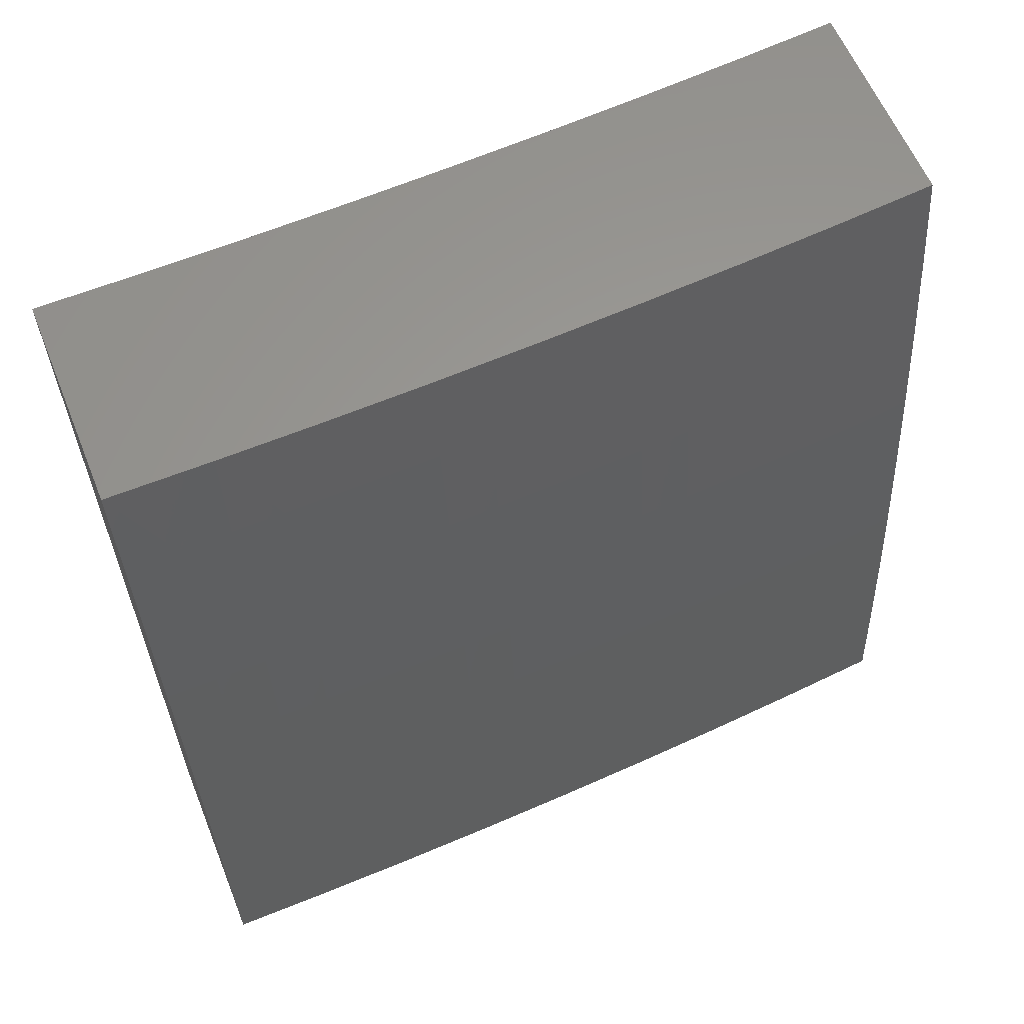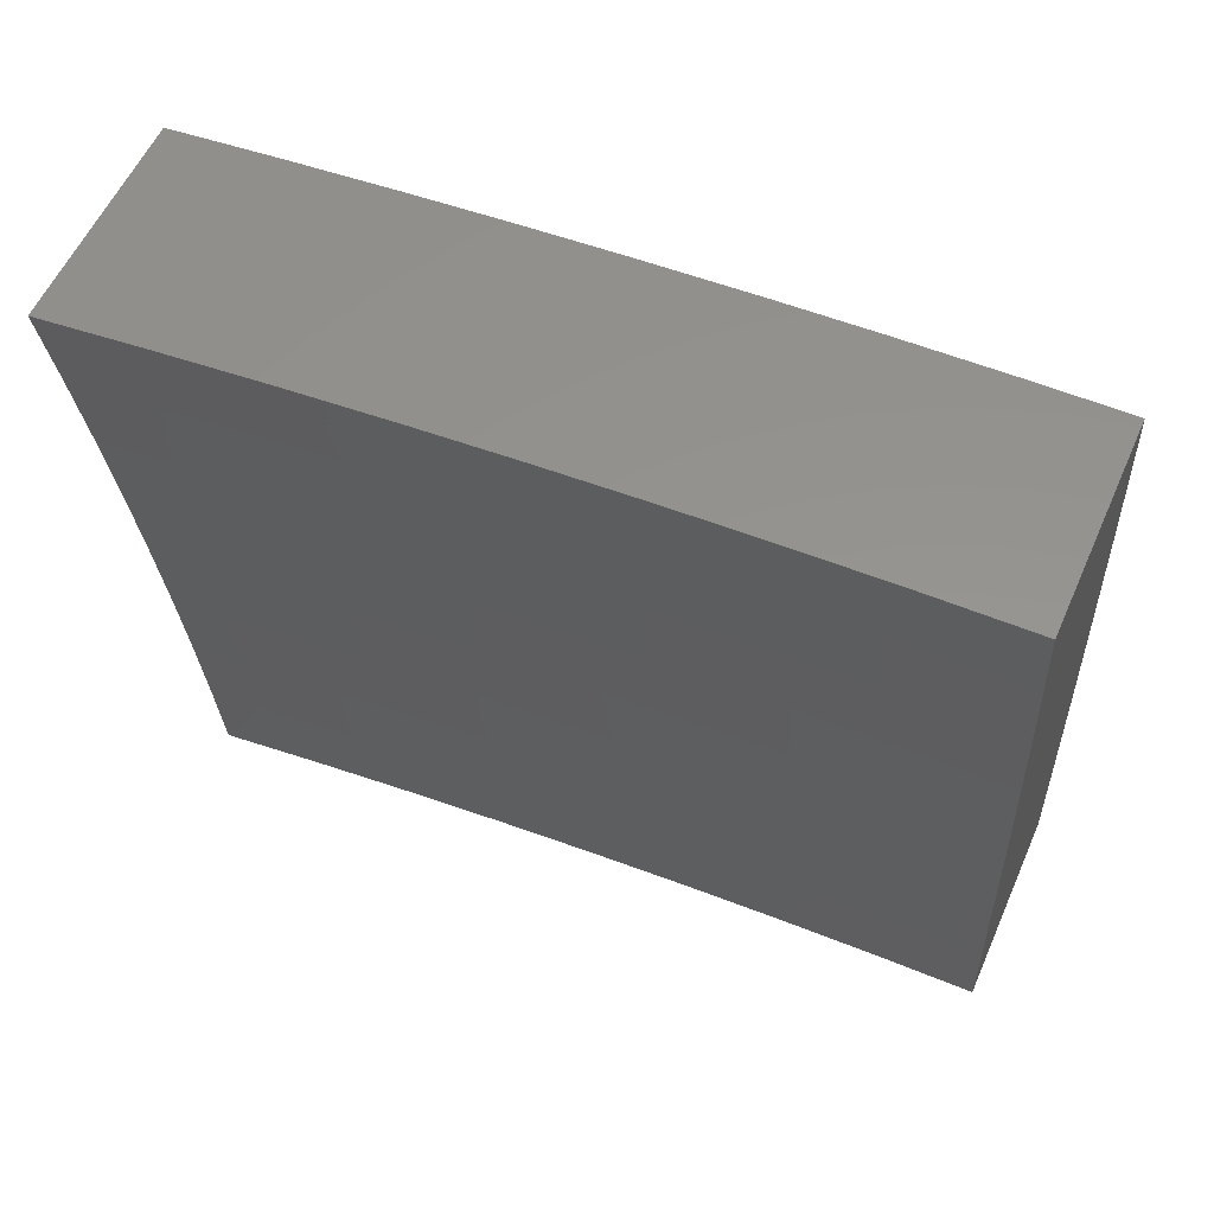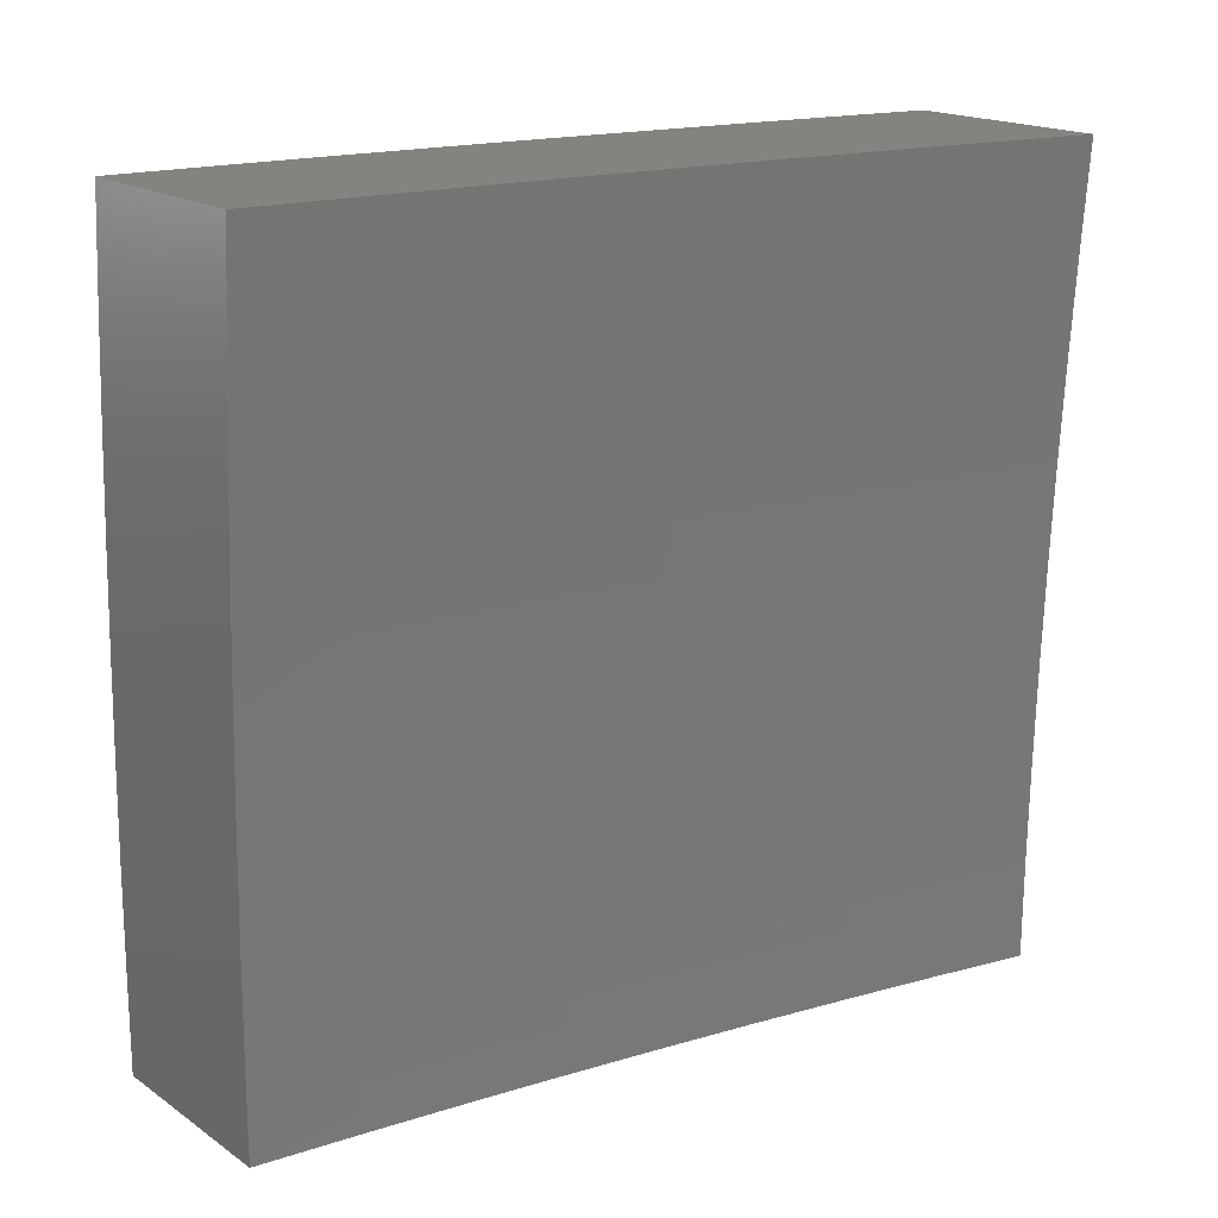
<metadata>
{"format":"stl","ext":"stl","renderer":"f3d","projection":"perspective","resolution":1024,"background":"white","views":[{"elev":60.5,"azim":-112.1,"up":"+Y"},{"elev":56.8,"azim":113.6,"up":"+Y"},{"elev":18.0,"azim":52.0,"up":"+Z"}]}
</metadata>
<code>
# stl→obj: 330 verts, 656 faces
v -11.24 1.126 0
v -11.24 1.126 0.03078
v -11.25 1 0
v -11.24 1.126 0.06159
v -11.25 1 0.1252
v -11.24 1.126 0.09243
v -11.24 1.126 0.1233
v -11.23 1.251 0.1233
v -11.23 1.251 0.1542
v -11.21 1.376 0.1542
v -11.21 1.376 0.1852
v -11.19 1.501 0.1852
v -11.19 1.501 0.2161
v -11.18 1.627 0.1852
v -11.17 1.626 0.2161
v -11.16 1.754 0.1852
v -11.15 1.754 0.2161
v -11.13 1.88 0.2161
v -11.13 1.88 0.2471
v -11.11 2 0.2503
v -11.13 1.88 0.2782
v -11.13 1.88 0.3092
v -11.15 1.753 0.2782
v -11.15 1.753 0.3092
v -11.17 1.626 0.3092
v -11.17 1.626 0.3403
v -11.19 1.501 0.3403
v -11.19 1.501 0.3715
v -11.21 1.376 0.3403
v -11.21 1.375 0.3715
v -11.22 1.25 0.3403
v -11.22 1.25 0.3715
v -11.24 1.125 0.3403
v -11.24 1.125 0.3715
v -11.25 1 0.3754
v -11.23 1.125 0.4026
v -11.23 1.125 0.4338
v -11.22 1.25 0.4338
v -11.22 1.25 0.465
v -11.2 1.375 0.465
v -11.2 1.375 0.4963
v -11.19 1.5 0.4963
v -11.18 1.5 0.5589
v -11.17 1.626 0.4963
v -11.16 1.625 0.5589
v -11.15 1.752 0.4963
v -11.14 1.752 0.5589
v -11.12 1.878 0.5589
v -11.12 1.878 0.6216
v -11.1 2 0.6255
v -11.12 1.877 0.6844
v -11.09 2 0.7504
v -11.11 1.877 0.7473
v -11.11 1.876 0.8103
v -11.13 1.75 0.7473
v -11.13 1.75 0.8103
v -11.15 1.623 0.8103
v -11.15 1.623 0.8734
v -11.16 1.497 0.8734
v -11.16 1.497 0.9367
v -11.18 1.372 0.8734
v -11.18 1.371 0.9367
v -11.2 1.247 0.8734
v -11.19 1.246 0.9367
v -11.21 1.122 0.8734
v -11.2 1.121 0.9367
v -11.22 1 0.8752
v -11.21 1 1
v -11.2 1.126 1
v -11.19 1.251 1
v -11.17 1.377 1
v -11.15 1.502 1
v -11.14 1.622 0.9367
v -11.13 1.627 1
v -11.12 1.748 0.9367
v -11.11 1.751 1
v -11.1 1.874 0.9367
v -11.09 1.876 1
v -11.07 2 1
v -11.08 2 0.8752
v -11.1 1.875 0.8734
v -11.23 1.251 0.03078
v -11.23 1.251 0
v -11.21 1.376 0.03078
v -11.21 1.377 0
v -11.2 1.502 0.03078
v -11.2 1.502 0
v -11.18 1.627 0
v -11.18 1.627 0.03078
v -11.16 1.751 0
v -11.16 1.754 0.03078
v -11.14 1.876 0
v -11.14 1.881 0.03078
v -11.11 2 0
v -11.13 1.881 0.06159
v -11.11 2 0.1252
v -11.13 1.881 0.09243
v -11.13 1.88 0.1233
v -11.16 1.754 0.09243
v -11.16 1.754 0.1233
v -11.18 1.627 0.1233
v -11.18 1.627 0.1542
v -11.19 1.501 0.1542
v -11.13 1.88 0.1852
v -11.13 1.88 0.1542
v -11.11 2 0.3754
v -11.13 1.88 0.3403
v -11.15 1.753 0.3403
v -11.17 1.626 0.3715
v -11.19 1.501 0.4026
v -11.21 1.375 0.4026
v -11.22 1.25 0.4026
v -11.1 2 0.5005
v -11.13 1.879 0.4338
v -11.13 1.879 0.4026
v -11.13 1.88 0.3715
v -11.15 1.753 0.3715
v -11.13 1.879 0.4963
v -11.13 1.879 0.465
v -11.15 1.753 0.465
v -11.15 1.753 0.4338
v -11.17 1.626 0.465
v -11.17 1.626 0.4338
v -11.19 1.5 0.465
v -11.19 1.5 0.4338
v -11.2 1.375 0.4338
v -11.21 1.122 0.8103
v -11.23 1 0.7504
v -11.22 1.123 0.7473
v -11.22 1.123 0.6844
v -11.2 1.248 0.7473
v -11.21 1.248 0.6844
v -11.19 1.373 0.7473
v -11.19 1.373 0.6844
v -11.17 1.498 0.7473
v -11.18 1.499 0.6844
v -11.16 1.624 0.6844
v -11.16 1.625 0.6216
v -11.14 1.751 0.6216
v -11.24 1 0.6254
v -11.23 1.124 0.6216
v -11.21 1.249 0.6216
v -11.2 1.374 0.6216
v -11.18 1.499 0.6216
v -11.23 1.124 0.5589
v -11.24 1 0.5004
v -11.23 1.124 0.4963
v -11.23 1.124 0.465
v -11.22 1.249 0.4963
v -11.24 1.125 0.3092
v -11.25 1 0.2503
v -11.24 1.125 0.2782
v -11.24 1.125 0.2471
v -11.22 1.25 0.2782
v -11.22 1.251 0.2471
v -11.21 1.376 0.2782
v -11.21 1.376 0.2471
v -11.19 1.501 0.2782
v -11.19 1.501 0.2471
v -11.17 1.626 0.2471
v -11.24 1.125 0.1852
v -11.24 1.125 0.2161
v -11.23 1.251 0.06159
v -11.21 1.376 0.06159
v -11.2 1.502 0.06159
v -11.23 1.251 0.09243
v -11.21 1.376 0.09243
v -11.19 1.502 0.09243
v -11.18 1.627 0.06159
v -11.24 1.125 0.1542
v -11.23 1.251 0.1852
v -11.23 1.251 0.2161
v -11.21 1.376 0.2161
v -11.22 1.25 0.3092
v -11.21 1.376 0.3092
v -11.19 1.501 0.3092
v -11.17 1.626 0.2782
v -11.15 1.754 0.2471
v -11.21 1.249 0.5589
v -11.2 1.374 0.5589
v -11.2 1.247 0.8103
v -11.18 1.372 0.8103
v -11.17 1.498 0.8103
v -11.15 1.624 0.7473
v -11.14 1.751 0.6844
v -11.21 1.376 0.1233
v -11.19 1.502 0.1233
v -11.18 1.627 0.09243
v -11.16 1.754 0.06159
v -11.17 1.626 0.4026
v -11.16 1.754 0.1542
v -11.15 1.753 0.4026
v -11.13 1.749 0.8734
v -11.37 2 0.1252
v -11.38 2 0
v -11.4 1.88 0.0616
v -11.4 1.876 0
v -11.42 1.754 0.0616
v -11.42 1.751 0
v -11.43 1.626 0.0616
v -11.43 1.626 0
v -11.45 1.501 0.0616
v -11.45 1.501 0
v -11.47 1.376 0
v -11.47 1.376 0.0616
v -11.48 1.251 0
v -11.48 1.251 0.0616
v -11.5 1.126 0
v -11.49 1.126 0.0616
v -11.51 1 0
v -11.51 1 0.1251
v -11.5 1 0.2503
v -11.49 1.125 0.1852
v -11.49 1.125 0.1233
v -11.48 1.251 0.1233
v -11.47 1.376 0.1233
v -11.45 1.501 0.1233
v -11.5 1 0.3754
v -11.49 1.125 0.3093
v -11.49 1.125 0.2472
v -11.48 1.25 0.2472
v -11.48 1.251 0.1852
v -11.47 1.376 0.2472
v -11.47 1.376 0.1852
v -11.45 1.501 0.2472
v -11.45 1.501 0.1852
v -11.43 1.626 0.1852
v -11.43 1.626 0.1233
v -11.42 1.754 0.1233
v -11.5 1 0.5004
v -11.49 1.124 0.4339
v -11.49 1.125 0.3715
v -11.48 1.25 0.3715
v -11.48 1.25 0.3093
v -11.46 1.375 0.3715
v -11.46 1.376 0.3093
v -11.45 1.501 0.3715
v -11.45 1.501 0.3093
v -11.43 1.626 0.3093
v -11.43 1.626 0.2472
v -11.41 1.753 0.2472
v -11.41 1.753 0.1852
v -11.39 1.88 0.1852
v -11.4 1.88 0.1233
v -11.49 1 0.6254
v -11.48 1.124 0.5589
v -11.49 1.124 0.4963
v -11.47 1.249 0.4963
v -11.47 1.25 0.4339
v -11.46 1.375 0.4963
v -11.46 1.375 0.4339
v -11.44 1.5 0.4963
v -11.44 1.5 0.4339
v -11.43 1.626 0.4339
v -11.43 1.626 0.3715
v -11.41 1.753 0.3715
v -11.41 1.753 0.3093
v -11.39 1.88 0.3093
v -11.39 1.88 0.2472
v -11.37 2 0.2503
v -11.48 1 0.7504
v -11.48 1.123 0.6844
v -11.48 1.124 0.6216
v -11.47 1.249 0.6216
v -11.47 1.249 0.5589
v -11.45 1.374 0.6216
v -11.46 1.374 0.5589
v -11.44 1.499 0.6216
v -11.44 1.5 0.5589
v -11.42 1.625 0.5589
v -11.42 1.625 0.4963
v -11.41 1.752 0.4963
v -11.41 1.753 0.4339
v -11.39 1.879 0.4339
v -11.39 1.879 0.3715
v -11.37 2 0.3754
v -11.48 1 0.8752
v -11.47 1.122 0.8103
v -11.47 1.123 0.7473
v -11.46 1.248 0.7473
v -11.46 1.248 0.6844
v -11.45 1.373 0.7473
v -11.45 1.373 0.6844
v -11.43 1.498 0.7473
v -11.43 1.499 0.6844
v -11.42 1.624 0.6844
v -11.42 1.625 0.6216
v -11.4 1.751 0.6216
v -11.4 1.752 0.5589
v -11.38 1.878 0.5589
v -11.39 1.879 0.4963
v -11.37 2 0.5004
v -11.47 1 1
v -11.46 1.121 0.9367
v -11.46 1.122 0.8735
v -11.45 1.247 0.8735
v -11.46 1.247 0.8103
v -11.44 1.372 0.8735
v -11.44 1.372 0.8103
v -11.42 1.497 0.8735
v -11.43 1.498 0.8103
v -11.41 1.623 0.8103
v -11.41 1.624 0.7473
v -11.39 1.75 0.7473
v -11.4 1.751 0.6844
v -11.38 1.877 0.6844
v -11.38 1.878 0.6216
v -11.36 2 0.6254
v -11.45 1.126 1
v -11.45 1.246 0.9367
v -11.44 1.251 1
v -11.43 1.371 0.9367
v -11.43 1.376 1
v -11.42 1.497 0.9367
v -11.41 1.501 1
v -11.4 1.622 0.9367
v -11.4 1.623 0.8735
v -11.39 1.749 0.8735
v -11.39 1.75 0.8103
v -11.37 1.876 0.8103
v -11.37 1.877 0.7473
v -11.35 2 0.7504
v -11.39 1.626 1
v -11.38 1.748 0.9367
v -11.37 1.875 0.8735
v -11.34 2 0.8752
v -11.38 1.751 1
v -11.36 1.874 0.9367
v -11.36 1.876 1
v -11.33 2 1
f 1 2 3
f 3 2 4
f 3 4 5
f 5 4 6
f 5 6 7
f 7 6 8
f 7 8 9
f 9 8 10
f 9 10 11
f 11 10 12
f 11 12 13
f 13 12 14
f 13 14 15
f 15 14 16
f 15 16 17
f 17 16 18
f 17 18 19
f 19 18 20
f 19 20 21
f 21 20 22
f 21 22 23
f 23 22 24
f 23 24 25
f 25 24 26
f 25 26 27
f 27 26 28
f 27 28 29
f 29 28 30
f 29 30 31
f 31 30 32
f 31 32 33
f 33 32 34
f 33 34 35
f 35 34 36
f 35 36 37
f 37 36 38
f 37 38 39
f 39 38 40
f 39 40 41
f 41 40 42
f 41 42 43
f 43 42 44
f 43 44 45
f 45 44 46
f 45 46 47
f 47 46 48
f 47 48 49
f 49 48 50
f 49 50 51
f 51 50 52
f 51 52 53
f 53 52 54
f 53 54 55
f 55 54 56
f 55 56 57
f 57 56 58
f 57 58 59
f 59 58 60
f 59 60 61
f 61 60 62
f 61 62 63
f 63 62 64
f 63 64 65
f 65 64 66
f 65 66 67
f 67 66 68
f 68 66 69
f 69 66 64
f 69 64 70
f 70 64 62
f 70 62 71
f 71 62 60
f 71 60 72
f 72 60 73
f 72 73 74
f 74 73 75
f 74 75 76
f 76 75 77
f 76 77 78
f 78 77 79
f 79 77 80
f 80 77 81
f 80 81 54
f 54 81 56
f 2 1 82
f 82 1 83
f 82 83 84
f 84 83 85
f 84 85 86
f 86 85 87
f 86 87 88
f 86 88 89
f 89 88 90
f 89 90 91
f 91 90 92
f 91 92 93
f 93 92 94
f 93 94 95
f 95 94 96
f 95 96 97
f 97 96 98
f 97 98 99
f 99 98 100
f 99 100 101
f 101 100 102
f 101 102 103
f 103 102 12
f 103 12 10
f 20 104 96
f 96 104 105
f 96 105 98
f 98 105 100
f 20 106 22
f 22 106 107
f 22 107 24
f 24 107 108
f 24 108 26
f 26 108 109
f 26 109 28
f 28 109 110
f 28 110 30
f 30 110 111
f 30 111 32
f 32 111 112
f 32 112 34
f 34 112 36
f 113 114 106
f 106 114 115
f 106 115 116
f 116 115 117
f 116 117 108
f 108 117 109
f 50 48 113
f 113 48 118
f 113 118 119
f 119 118 120
f 119 120 121
f 121 120 122
f 121 122 123
f 123 122 124
f 123 124 125
f 125 124 126
f 125 126 111
f 111 126 112
f 52 80 54
f 65 67 127
f 127 67 128
f 127 128 129
f 129 128 130
f 129 130 131
f 131 130 132
f 131 132 133
f 133 132 134
f 133 134 135
f 135 134 136
f 135 136 137
f 137 136 138
f 137 138 139
f 139 138 47
f 139 47 49
f 128 140 130
f 130 140 141
f 130 141 132
f 132 141 142
f 132 142 134
f 134 142 143
f 134 143 136
f 136 143 144
f 136 144 138
f 138 144 45
f 138 45 47
f 141 140 145
f 145 140 146
f 145 146 147
f 147 146 148
f 147 148 149
f 149 148 39
f 149 39 41
f 148 146 37
f 37 146 35
f 33 35 150
f 150 35 151
f 150 151 152
f 152 151 153
f 152 153 154
f 154 153 155
f 154 155 156
f 156 155 157
f 156 157 158
f 158 157 159
f 158 159 160
f 160 159 15
f 160 15 17
f 5 161 151
f 151 161 162
f 151 162 153
f 153 162 155
f 4 2 163
f 163 2 82
f 163 82 164
f 164 82 84
f 164 84 165
f 165 84 86
f 165 86 89
f 6 4 166
f 166 4 163
f 166 163 167
f 167 163 164
f 167 164 168
f 168 164 165
f 168 165 169
f 169 165 89
f 169 89 91
f 161 5 170
f 170 5 7
f 170 7 9
f 161 170 171
f 171 170 9
f 171 9 11
f 162 161 172
f 172 161 171
f 172 171 173
f 173 171 11
f 173 11 13
f 31 33 150
f 150 152 174
f 174 152 154
f 174 154 175
f 175 154 156
f 175 156 176
f 176 156 158
f 176 158 177
f 177 158 160
f 177 160 178
f 178 160 17
f 178 17 19
f 38 36 112
f 39 148 37
f 142 141 145
f 145 147 179
f 179 147 149
f 179 149 180
f 180 149 41
f 180 41 43
f 63 65 127
f 127 129 181
f 181 129 131
f 181 131 182
f 182 131 133
f 182 133 183
f 183 133 135
f 183 135 184
f 184 135 137
f 184 137 185
f 185 137 139
f 185 139 51
f 51 139 49
f 6 166 8
f 8 166 186
f 8 186 10
f 10 186 103
f 186 166 167
f 157 155 172
f 172 155 162
f 157 172 173
f 29 31 174
f 174 31 150
f 29 174 175
f 40 38 126
f 126 38 112
f 143 142 179
f 179 142 145
f 143 179 180
f 61 63 181
f 181 63 127
f 61 181 182
f 186 167 187
f 187 167 168
f 187 168 188
f 188 168 169
f 188 169 189
f 189 169 91
f 189 91 95
f 95 91 93
f 159 157 173
f 159 173 13
f 27 29 175
f 27 175 176
f 125 111 110
f 42 40 124
f 124 40 126
f 144 143 180
f 144 180 43
f 59 61 182
f 59 182 183
f 101 103 187
f 187 103 186
f 101 187 188
f 14 12 102
f 15 159 13
f 25 27 176
f 25 176 177
f 125 110 190
f 190 110 109
f 190 109 117
f 44 42 122
f 122 42 124
f 45 144 43
f 57 59 183
f 57 183 184
f 73 60 58
f 99 101 188
f 99 188 189
f 14 102 191
f 191 102 100
f 191 100 105
f 23 25 177
f 23 177 178
f 125 190 123
f 123 190 192
f 123 192 121
f 121 192 114
f 121 114 119
f 119 114 113
f 192 190 117
f 46 44 120
f 120 44 122
f 55 57 184
f 55 184 185
f 73 58 193
f 193 58 56
f 193 56 81
f 97 99 189
f 97 189 95
f 14 191 16
f 16 191 104
f 16 104 18
f 18 104 20
f 104 191 105
f 21 23 178
f 21 178 19
f 116 108 107
f 114 192 115
f 115 192 117
f 48 46 118
f 118 46 120
f 53 55 185
f 53 185 51
f 77 75 193
f 193 75 73
f 77 193 81
f 106 116 107
f 194 195 196
f 196 195 197
f 196 197 198
f 198 197 199
f 198 199 200
f 200 199 201
f 200 201 202
f 202 201 203
f 202 203 204
f 202 204 205
f 205 204 206
f 205 206 207
f 207 206 208
f 207 208 209
f 209 208 210
f 209 210 211
f 212 213 211
f 211 213 214
f 211 214 209
f 209 214 215
f 209 215 207
f 207 215 216
f 207 216 205
f 205 216 217
f 205 217 202
f 202 217 200
f 218 219 212
f 212 219 220
f 212 220 213
f 213 220 221
f 213 221 222
f 222 221 223
f 222 223 224
f 224 223 225
f 224 225 226
f 226 225 227
f 226 227 228
f 228 227 229
f 228 229 198
f 198 229 196
f 230 231 218
f 218 231 232
f 218 232 219
f 219 232 233
f 219 233 234
f 234 233 235
f 234 235 236
f 236 235 237
f 236 237 238
f 238 237 239
f 238 239 240
f 240 239 241
f 240 241 242
f 242 241 243
f 242 243 244
f 244 243 194
f 244 194 196
f 245 246 230
f 230 246 247
f 230 247 231
f 231 247 248
f 231 248 249
f 249 248 250
f 249 250 251
f 251 250 252
f 251 252 253
f 253 252 254
f 253 254 255
f 255 254 256
f 255 256 257
f 257 256 258
f 257 258 259
f 259 258 260
f 259 260 243
f 243 260 194
f 261 262 245
f 245 262 263
f 245 263 246
f 246 263 264
f 246 264 265
f 265 264 266
f 265 266 267
f 267 266 268
f 267 268 269
f 269 268 270
f 269 270 271
f 271 270 272
f 271 272 273
f 273 272 274
f 273 274 275
f 275 274 276
f 275 276 258
f 258 276 260
f 277 278 261
f 261 278 279
f 261 279 262
f 262 279 280
f 262 280 281
f 281 280 282
f 281 282 283
f 283 282 284
f 283 284 285
f 285 284 286
f 285 286 287
f 287 286 288
f 287 288 289
f 289 288 290
f 289 290 291
f 291 290 292
f 291 292 274
f 274 292 276
f 293 294 277
f 277 294 295
f 277 295 278
f 278 295 296
f 278 296 297
f 297 296 298
f 297 298 299
f 299 298 300
f 299 300 301
f 301 300 302
f 301 302 303
f 303 302 304
f 303 304 305
f 305 304 306
f 305 306 307
f 307 306 308
f 307 308 290
f 290 308 292
f 293 309 294
f 294 309 310
f 294 310 295
f 295 310 296
f 309 311 310
f 310 311 312
f 310 312 296
f 296 312 298
f 311 313 312
f 312 313 314
f 312 314 298
f 298 314 300
f 313 315 314
f 314 315 316
f 314 316 317
f 317 316 318
f 317 318 319
f 319 318 320
f 319 320 321
f 321 320 322
f 321 322 306
f 306 322 308
f 315 323 316
f 316 323 324
f 316 324 318
f 318 324 325
f 318 325 320
f 320 325 326
f 320 326 322
f 323 327 324
f 324 327 328
f 324 328 325
f 325 328 326
f 327 329 328
f 328 329 330
f 328 330 326
f 242 244 229
f 229 244 196
f 257 259 241
f 241 259 243
f 273 275 256
f 256 275 258
f 289 291 272
f 272 291 274
f 305 307 288
f 288 307 290
f 319 321 304
f 304 321 306
f 240 242 227
f 227 242 229
f 255 257 239
f 239 257 241
f 271 273 254
f 254 273 256
f 287 289 270
f 270 289 272
f 303 305 286
f 286 305 288
f 317 319 302
f 302 319 304
f 198 200 228
f 228 200 217
f 228 217 226
f 226 217 216
f 226 216 224
f 224 216 215
f 224 215 222
f 222 215 214
f 222 214 213
f 238 240 225
f 225 240 227
f 253 255 237
f 237 255 239
f 269 271 252
f 252 271 254
f 285 287 268
f 268 287 270
f 301 303 284
f 284 303 286
f 314 317 300
f 300 317 302
f 236 238 223
f 223 238 225
f 251 253 235
f 235 253 237
f 267 269 250
f 250 269 252
f 283 285 266
f 266 285 268
f 299 301 282
f 282 301 284
f 234 236 221
f 221 236 223
f 249 251 233
f 233 251 235
f 265 267 248
f 248 267 250
f 281 283 264
f 264 283 266
f 297 299 280
f 280 299 282
f 219 234 220
f 220 234 221
f 231 249 232
f 232 249 233
f 246 265 247
f 247 265 248
f 262 281 263
f 263 281 264
f 278 297 279
f 279 297 280
f 79 80 330
f 330 80 52
f 330 52 326
f 326 52 50
f 326 50 322
f 322 50 113
f 322 113 308
f 308 113 292
f 292 113 106
f 292 106 276
f 276 106 20
f 276 20 260
f 260 20 96
f 260 96 194
f 194 96 94
f 194 94 195
f 94 92 195
f 195 92 90
f 195 90 197
f 197 90 88
f 197 88 199
f 199 88 87
f 199 87 201
f 201 87 85
f 201 85 203
f 203 85 83
f 203 83 204
f 204 83 1
f 204 1 206
f 206 1 3
f 206 3 208
f 208 3 210
f 69 311 68
f 68 311 309
f 68 309 293
f 311 69 313
f 313 69 70
f 313 70 315
f 315 70 71
f 315 71 323
f 323 71 72
f 323 72 327
f 327 72 74
f 327 74 329
f 329 74 76
f 329 76 330
f 330 76 78
f 330 78 79
f 210 3 211
f 211 3 5
f 211 5 212
f 212 5 151
f 212 151 218
f 218 151 35
f 218 35 230
f 230 35 146
f 230 146 245
f 245 146 261
f 261 146 140
f 261 140 277
f 277 140 128
f 277 128 293
f 293 128 67
f 293 67 68

</code>
